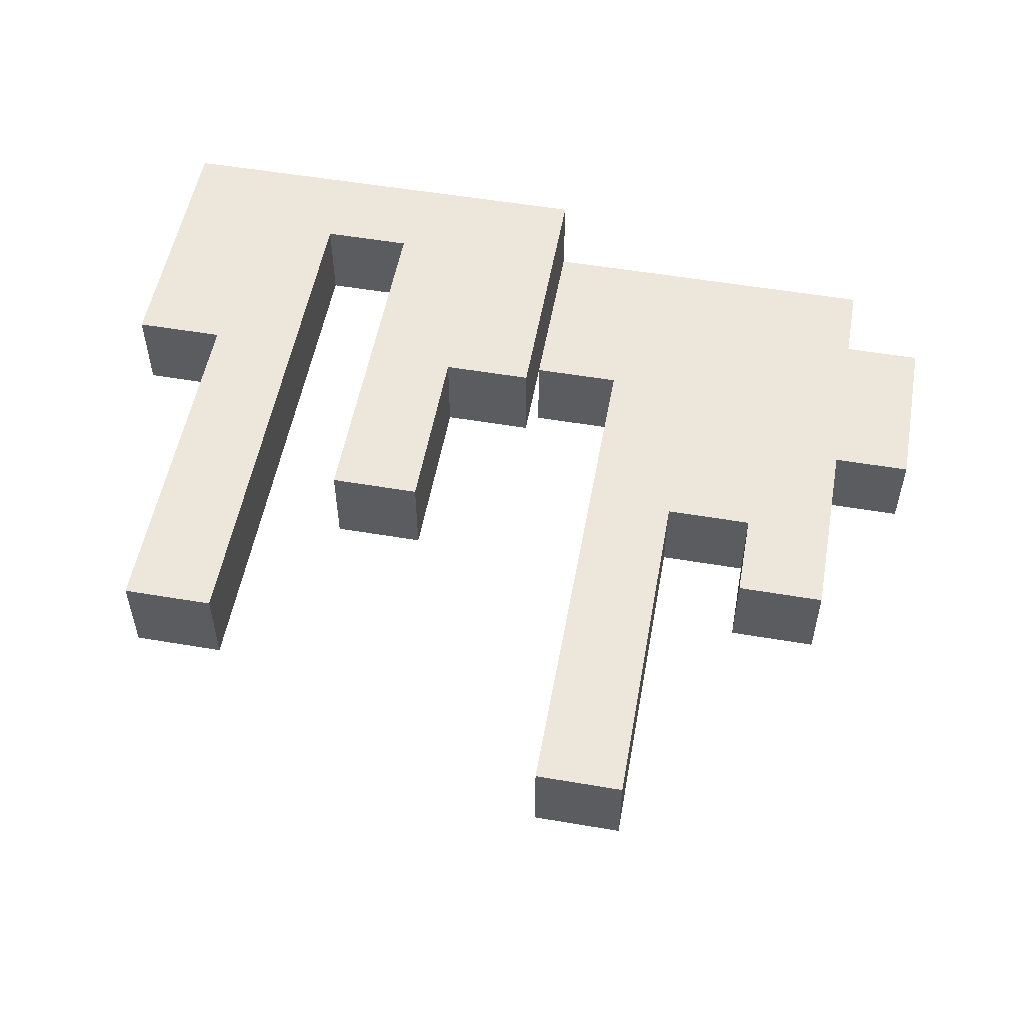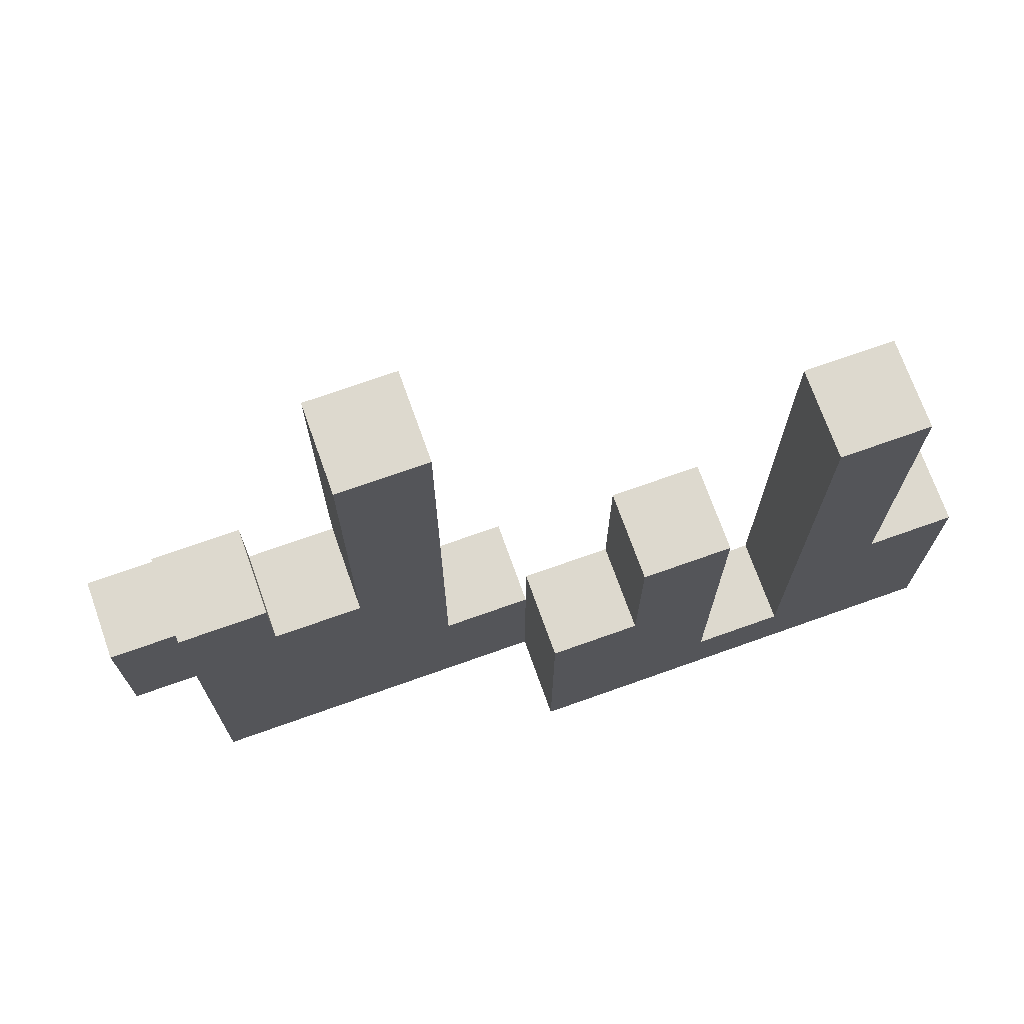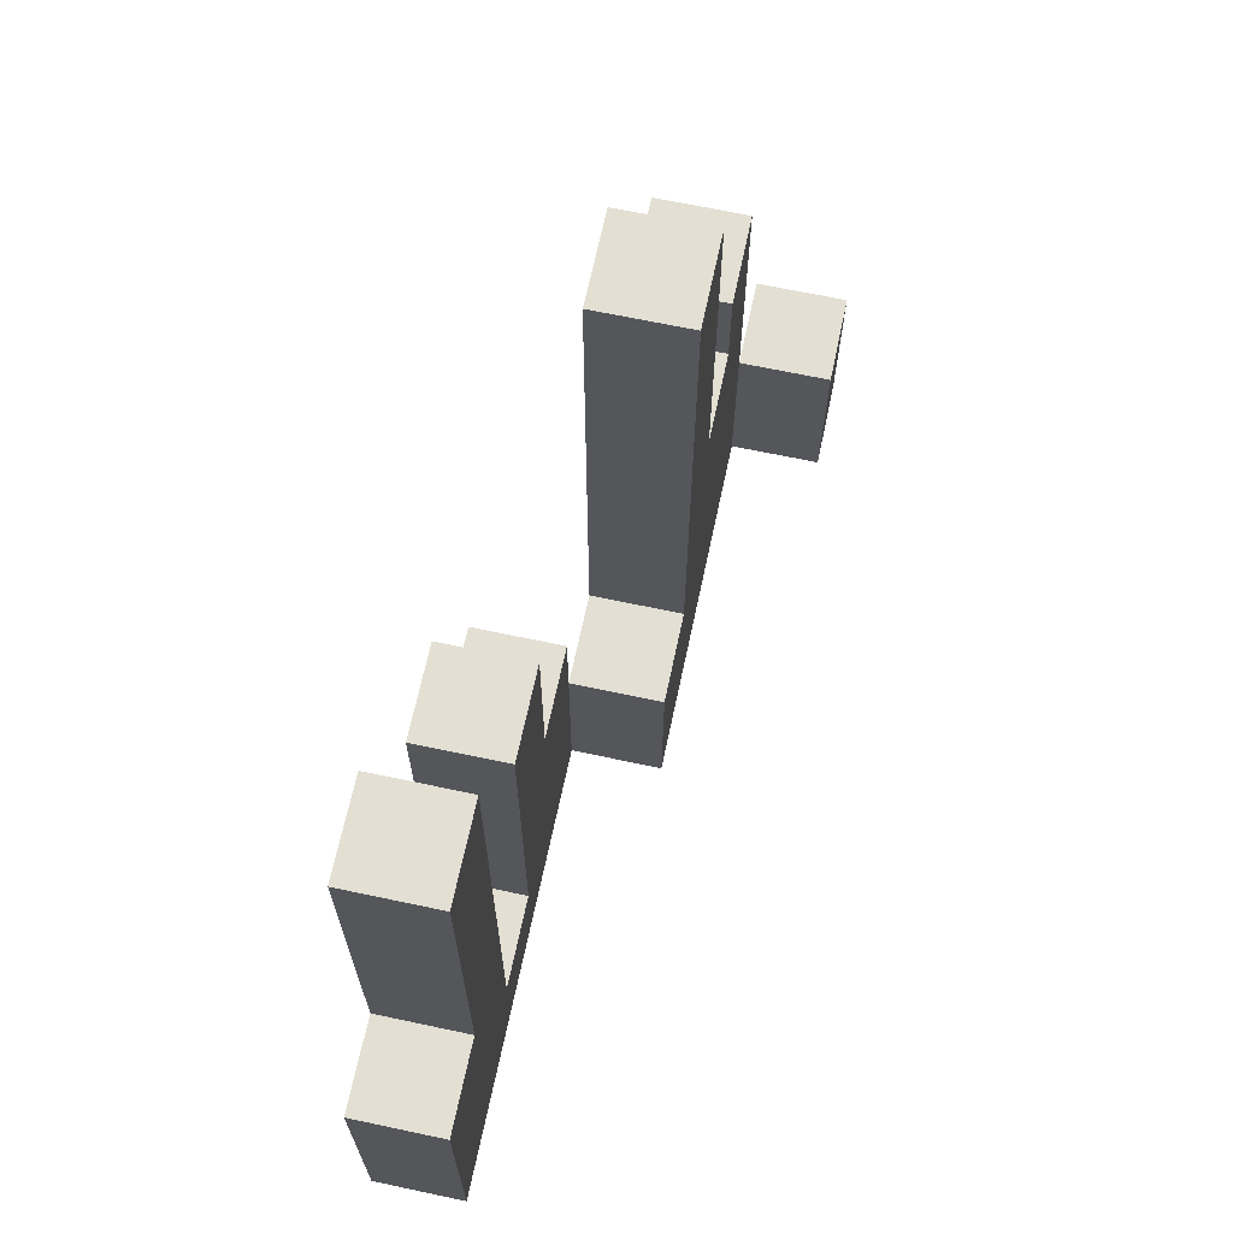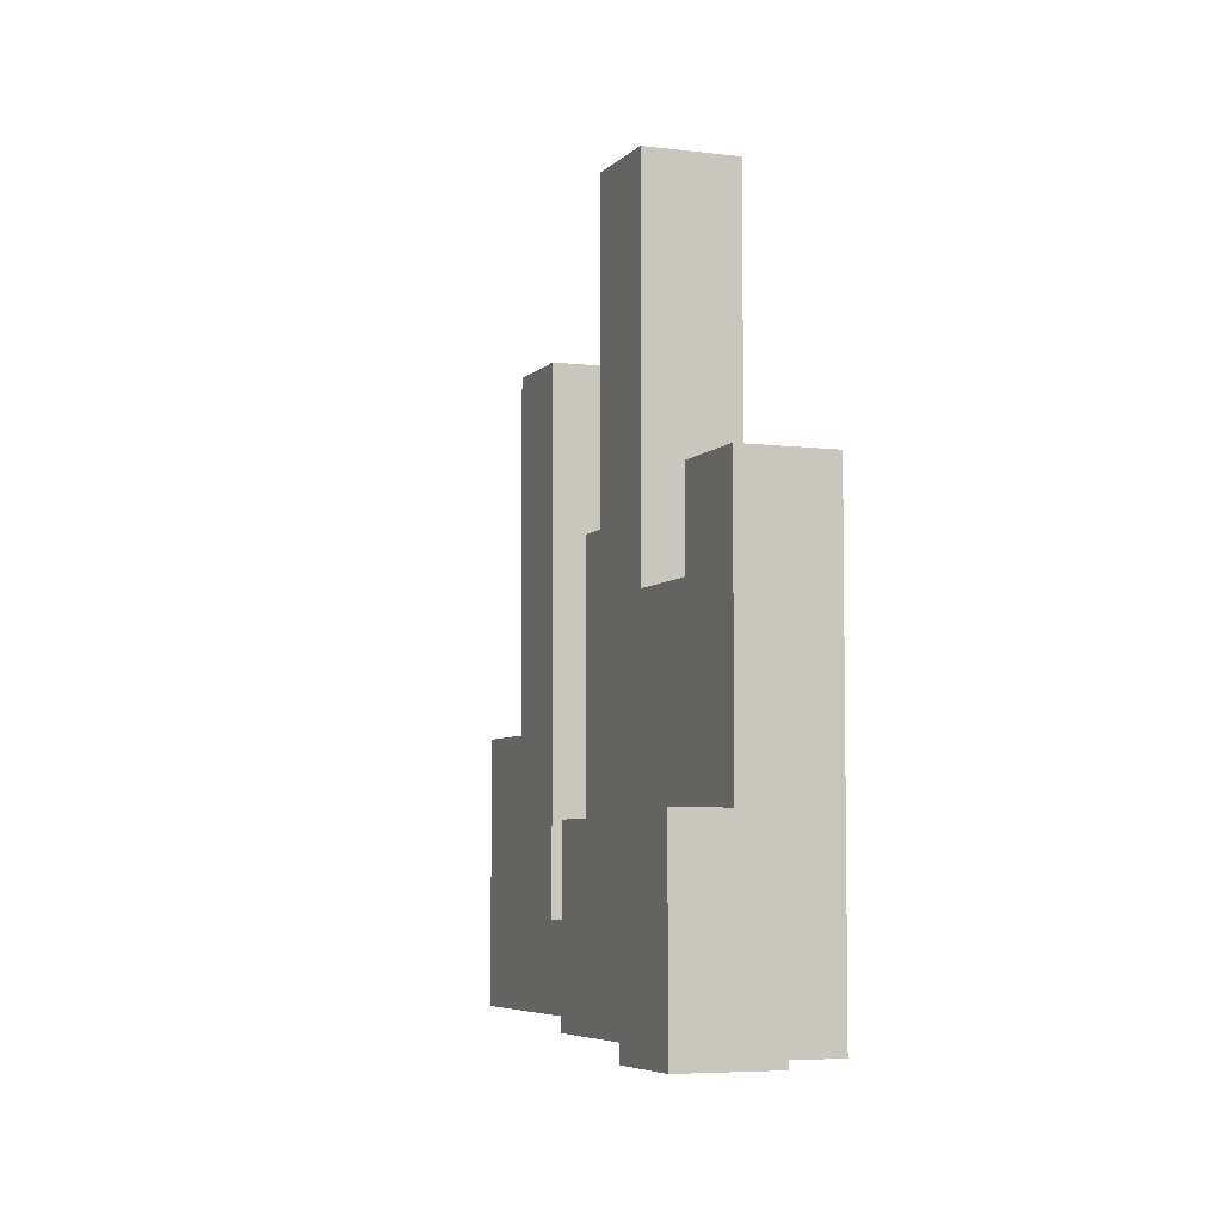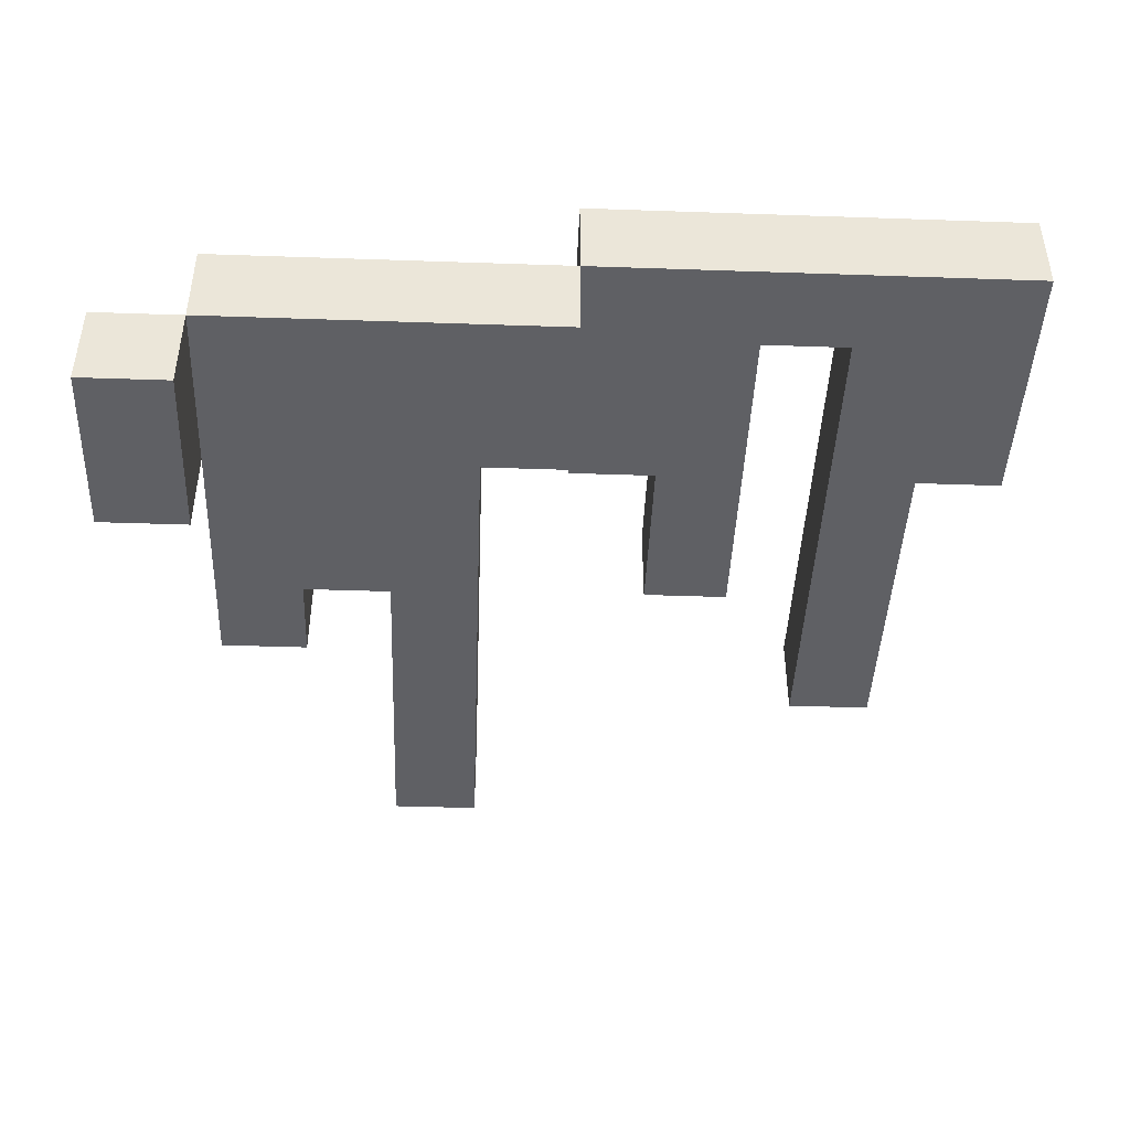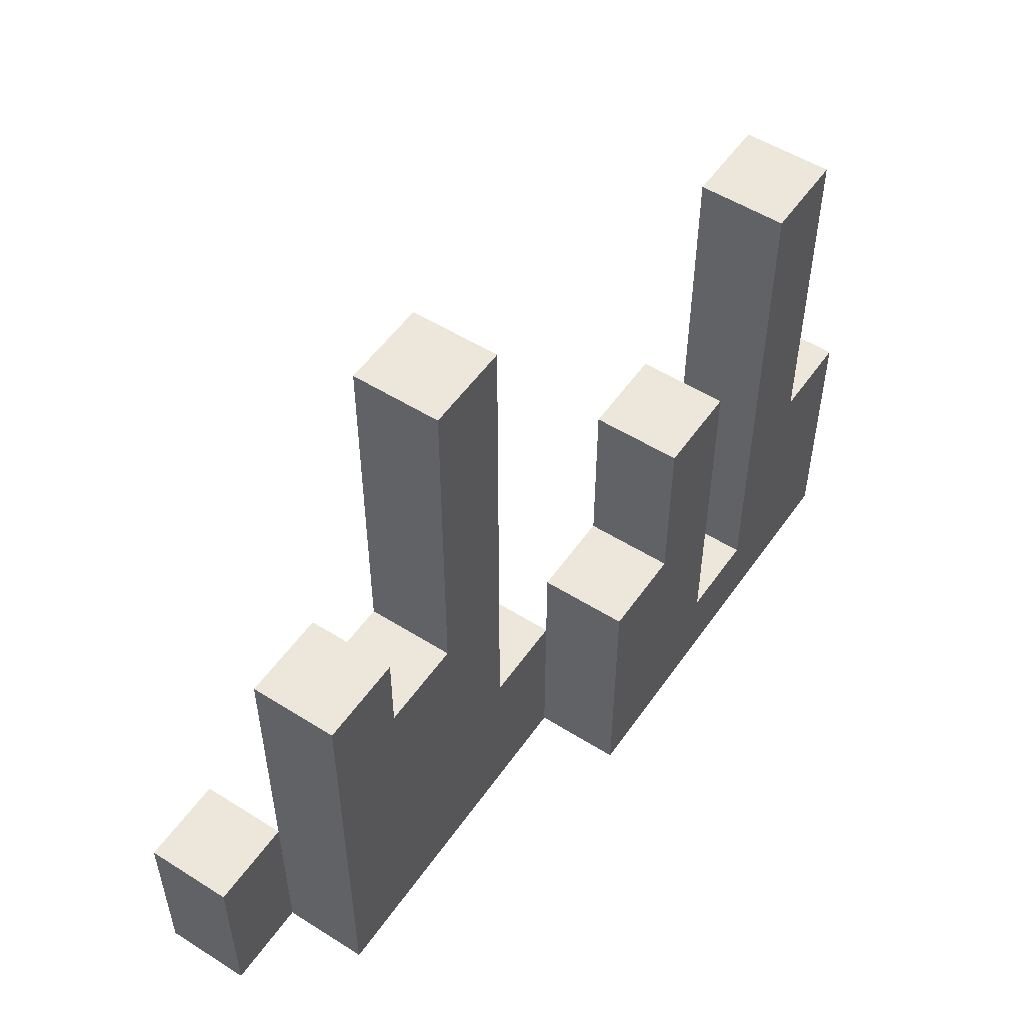
<metadata>
{"format":"obj","ext":"obj","renderer":"f3d","projection":"perspective","resolution":1024,"background":"white","views":[{"elev":53.6,"azim":-169.7,"up":"+Z"},{"elev":71.8,"azim":-19.6,"up":"+Y"},{"elev":67.1,"azim":102.0,"up":"+Y"},{"elev":-5.6,"azim":-111.4,"up":"+Y"},{"elev":-44.0,"azim":-2.3,"up":"+Z"},{"elev":52.9,"azim":-56.0,"up":"+Y"}]}
</metadata>
<code>
o
v -0.5 0 -0.1
v -0.5 0 -0.2
v -0.5 0.2 -0.1
v -0.5 0.2 -0.2
v -0.4 0 -1.49e-08
v -0.4 0 -0.1
v -0.4 0.2 -0.1
v -0.4 0.5 -1.49e-08
v -0.4 0.5 -0.1
v -0.2 0.4 -1.49e-08
v -0.2 0.4 -0.1
v -0.2 0.8 -1.49e-08
v -0.2 0.8 -0.1
v 0 0 0.1
v 0 0 -1.49e-08
v 0 0.2 -1.49e-08
v 0 0.3 0.1
v 0 0.3 -1.49e-08
v 0.1 0.3 0.1
v 0.1 0.3 -1.49e-08
v 0.1 0.5 0.1
v 0.1 0.5 -1.49e-08
v 0.3 0.1 0.1
v 0.3 0.1 -1.49e-08
v 0.3 0.7 0.1
v 0.3 0.7 -1.49e-08
v -0.4 0 -0.1
v -0.4 0 -0.2
v -0.4 0.2 -0.1
v -0.4 0.2 -0.2
v -0.3 0.4 -1.49e-08
v -0.3 0.4 -0.1
v -0.3 0.5 -1.49e-08
v -0.3 0.5 -0.1
v -0.1 0.2 -1.49e-08
v -0.1 0.2 -0.1
v -0.1 0.8 -1.49e-08
v -0.1 0.8 -0.1
v 0 0 -1.49e-08
v 0 0 -0.1
v 0 0.2 -1.49e-08
v 0 0.2 -0.1
v 0.2 0.1 0.1
v 0.2 0.1 -1.49e-08
v 0.2 0.5 0.1
v 0.2 0.5 -1.49e-08
v 0.4 0.3 0.1
v 0.4 0.3 -1.49e-08
v 0.4 0.7 0.1
v 0.4 0.7 -1.49e-08
v 0.5 0 0.1
v 0.5 0 -1.49e-08
v 0.5 0.3 0.1
v 0.5 0.3 -1.49e-08
v 0 0 0.1
v 0 0.3 0.1
v 0.1 0.3 0.1
v 0.1 0.5 0.1
v 0.2 0 0.1
v 0.2 0.1 0.1
v 0.2 0.5 0.1
v 0.3 0.1 0.1
v 0.3 0.7 0.1
v 0.4 0 0.1
v 0.4 0.3 0.1
v 0.4 0.7 0.1
v 0.5 0 0.1
v 0.5 0.3 0.1
v -0.4 0 -1.49e-08
v -0.4 0.5 -1.49e-08
v -0.3 0 -1.49e-08
v -0.3 0.4 -1.49e-08
v -0.3 0.5 -1.49e-08
v -0.2 0 -1.49e-08
v -0.2 0.4 -1.49e-08
v -0.2 0.8 -1.49e-08
v -0.1 0 -1.49e-08
v -0.1 0.2 -1.49e-08
v -0.1 0.8 -1.49e-08
v 0 0 -1.49e-08
v 0 0.2 -1.49e-08
v -0.5 0 -0.1
v -0.5 0.2 -0.1
v -0.4 0 -0.1
v -0.4 0.2 -0.1
v 0 0 -1.49e-08
v 0 0.2 -1.49e-08
v 0 0.3 -1.49e-08
v 0.1 0.3 -1.49e-08
v 0.1 0.5 -1.49e-08
v 0.2 0 -1.49e-08
v 0.2 0.1 -1.49e-08
v 0.2 0.5 -1.49e-08
v 0.3 0.1 -1.49e-08
v 0.3 0.7 -1.49e-08
v 0.4 0 -1.49e-08
v 0.4 0.3 -1.49e-08
v 0.4 0.7 -1.49e-08
v 0.5 0 -1.49e-08
v 0.5 0.3 -1.49e-08
v -0.4 0 -0.1
v -0.4 0.2 -0.1
v -0.4 0.5 -0.1
v -0.3 0 -0.1
v -0.3 0.4 -0.1
v -0.3 0.5 -0.1
v -0.2 0 -0.1
v -0.2 0.4 -0.1
v -0.2 0.8 -0.1
v -0.1 0 -0.1
v -0.1 0.2 -0.1
v -0.1 0.8 -0.1
v 0 0 -0.1
v 0 0.2 -0.1
v -0.5 0 -0.2
v -0.5 0.2 -0.2
v -0.4 0 -0.2
v -0.4 0.2 -0.2
v 0 0 0.1
v 0.2 0 0.1
v 0.4 0 0.1
v 0.5 0 0.1
v -0.4 0 -1.49e-08
v -0.3 0 -1.49e-08
v -0.2 0 -1.49e-08
v -0.1 0 -1.49e-08
v 0 0 -1.49e-08
v 0.2 0 -1.49e-08
v 0.4 0 -1.49e-08
v 0.5 0 -1.49e-08
v -0.5 0 -0.1
v -0.4 0 -0.1
v -0.3 0 -0.1
v -0.2 0 -0.1
v -0.1 0 -0.1
v 0 0 -0.1
v -0.5 0 -0.2
v -0.4 0 -0.2
v 0.2 0.1 0.1
v 0.3 0.1 0.1
v 0.2 0.1 -1.49e-08
v 0.3 0.1 -1.49e-08
v -0.1 0.2 -1.49e-08
v 0 0.2 -1.49e-08
v -0.5 0.2 -0.1
v -0.4 0.2 -0.1
v -0.1 0.2 -0.1
v 0 0.2 -0.1
v -0.5 0.2 -0.2
v -0.4 0.2 -0.2
v 0 0.3 0.1
v 0.1 0.3 0.1
v 0.4 0.3 0.1
v 0.5 0.3 0.1
v 0 0.3 -1.49e-08
v 0.1 0.3 -1.49e-08
v 0.4 0.3 -1.49e-08
v 0.5 0.3 -1.49e-08
v -0.3 0.4 -1.49e-08
v -0.2 0.4 -1.49e-08
v -0.3 0.4 -0.1
v -0.2 0.4 -0.1
v 0.1 0.5 0.1
v 0.2 0.5 0.1
v -0.4 0.5 -1.49e-08
v -0.3 0.5 -1.49e-08
v 0.1 0.5 -1.49e-08
v 0.2 0.5 -1.49e-08
v -0.4 0.5 -0.1
v -0.3 0.5 -0.1
v 0.3 0.7 0.1
v 0.4 0.7 0.1
v 0.3 0.7 -1.49e-08
v 0.4 0.7 -1.49e-08
v -0.2 0.8 -1.49e-08
v -0.1 0.8 -1.49e-08
v -0.2 0.8 -0.1
v -0.1 0.8 -0.1
f 3 2 1
f 4 2 3
f 7 6 5
f 8 7 5
f 9 7 8
f 12 11 10
f 13 11 12
f 16 15 14
f 17 16 14
f 18 16 17
f 21 20 19
f 22 20 21
f 25 24 23
f 26 24 25
f 27 28 29
f 29 28 30
f 31 32 33
f 33 32 34
f 35 36 37
f 37 36 38
f 39 40 41
f 41 40 42
f 43 44 45
f 45 44 46
f 47 48 49
f 49 48 50
f 51 52 53
f 53 52 54
f 57 56 55
f 59 57 55
f 59 58 57
f 60 58 59
f 61 58 60
f 62 60 59
f 64 62 59
f 64 63 62
f 65 63 64
f 66 63 65
f 67 65 64
f 68 65 67
f 71 70 69
f 72 70 71
f 73 70 72
f 74 72 71
f 75 72 74
f 77 75 74
f 77 76 75
f 78 76 77
f 79 76 78
f 80 78 77
f 81 78 80
f 84 83 82
f 85 83 84
f 86 87 89
f 87 88 89
f 86 89 91
f 89 90 91
f 91 90 92
f 92 90 93
f 91 92 94
f 91 94 96
f 94 95 96
f 96 95 97
f 97 95 98
f 96 97 99
f 99 97 100
f 101 102 104
f 102 103 104
f 104 103 105
f 105 103 106
f 104 105 107
f 107 105 108
f 107 108 110
f 108 109 110
f 110 109 111
f 111 109 112
f 110 111 113
f 113 111 114
f 115 116 117
f 117 116 118
f 127 120 119
f 128 121 120
f 128 120 127
f 129 122 121
f 129 121 128
f 130 122 129
f 132 124 123
f 133 125 124
f 133 124 132
f 134 126 125
f 134 125 133
f 135 127 126
f 135 126 134
f 136 127 135
f 137 132 131
f 138 132 137
f 139 140 141
f 141 140 142
f 143 144 147
f 147 144 148
f 145 146 149
f 149 146 150
f 151 152 155
f 155 152 156
f 153 154 157
f 157 154 158
f 159 160 161
f 161 160 162
f 163 164 167
f 167 164 168
f 165 166 169
f 169 166 170
f 171 172 173
f 173 172 174
f 175 176 177
f 177 176 178

</code>
